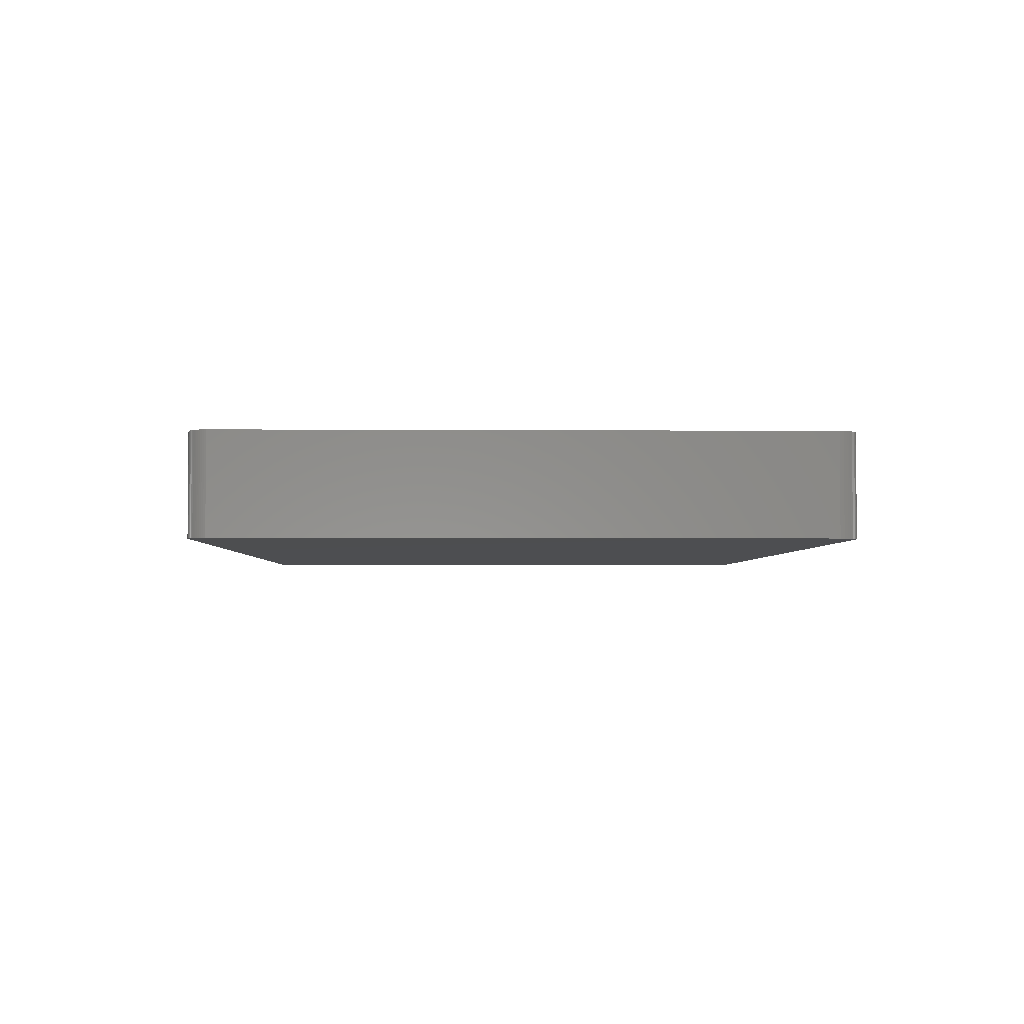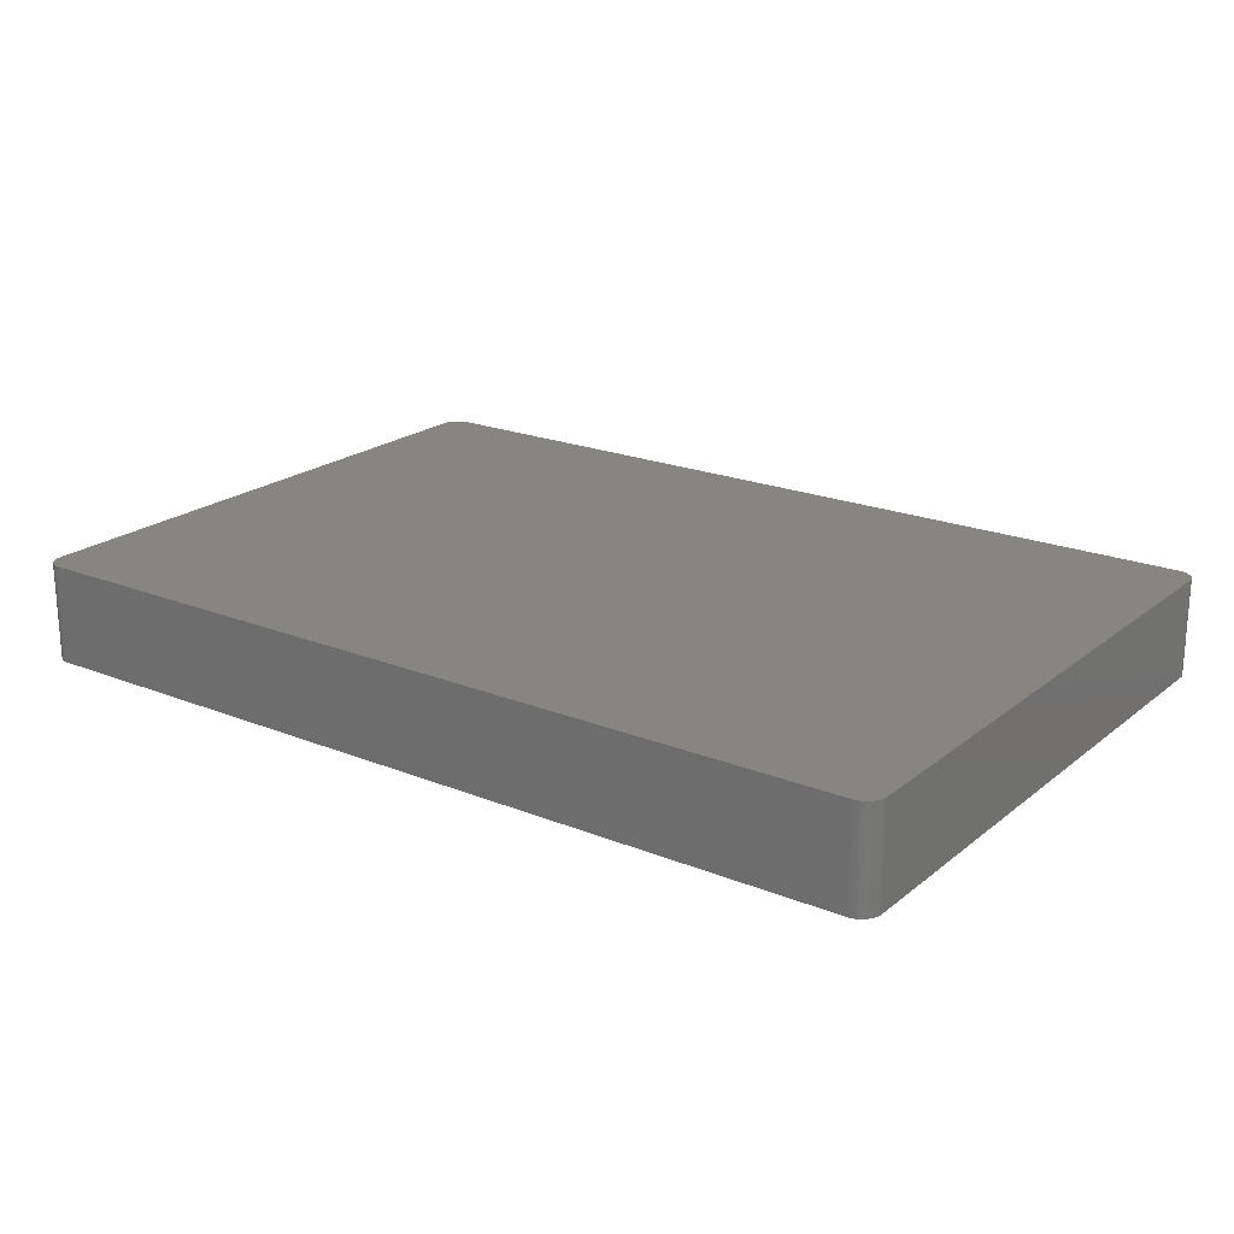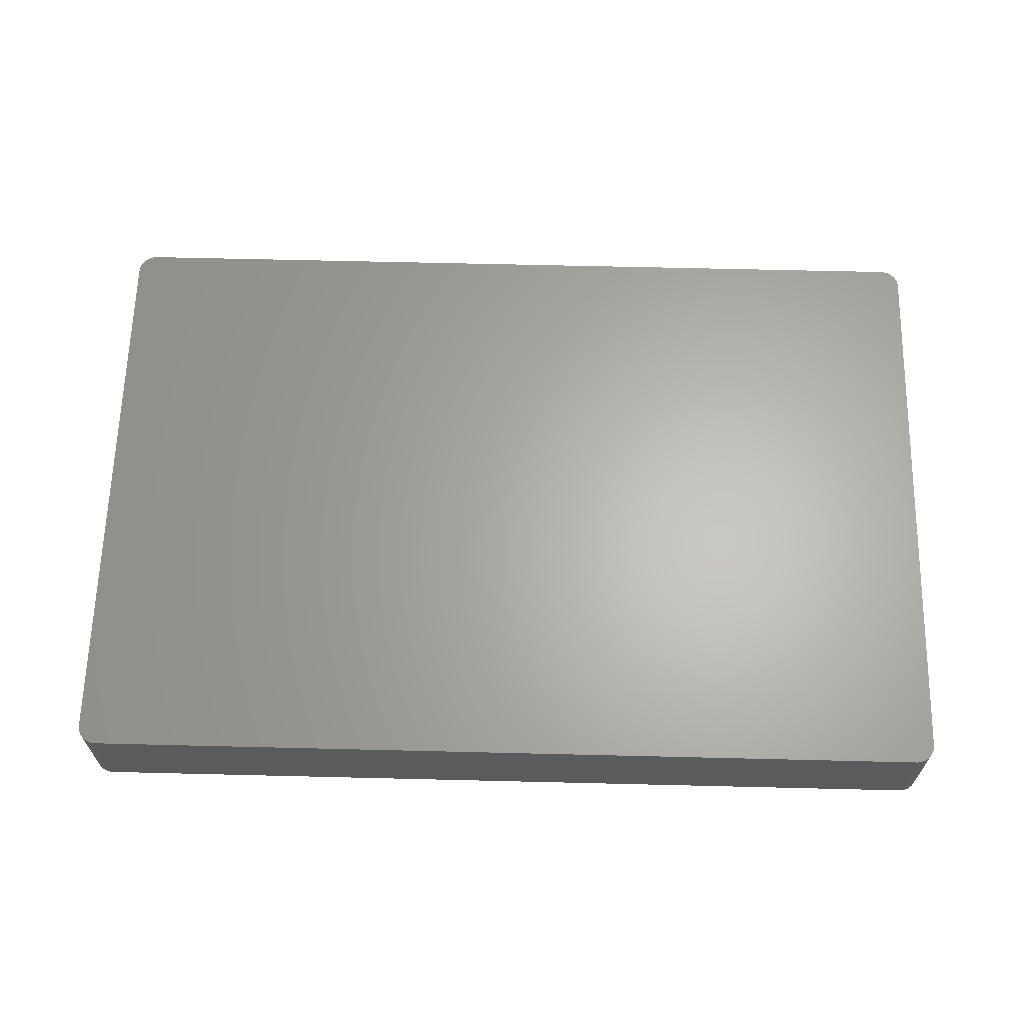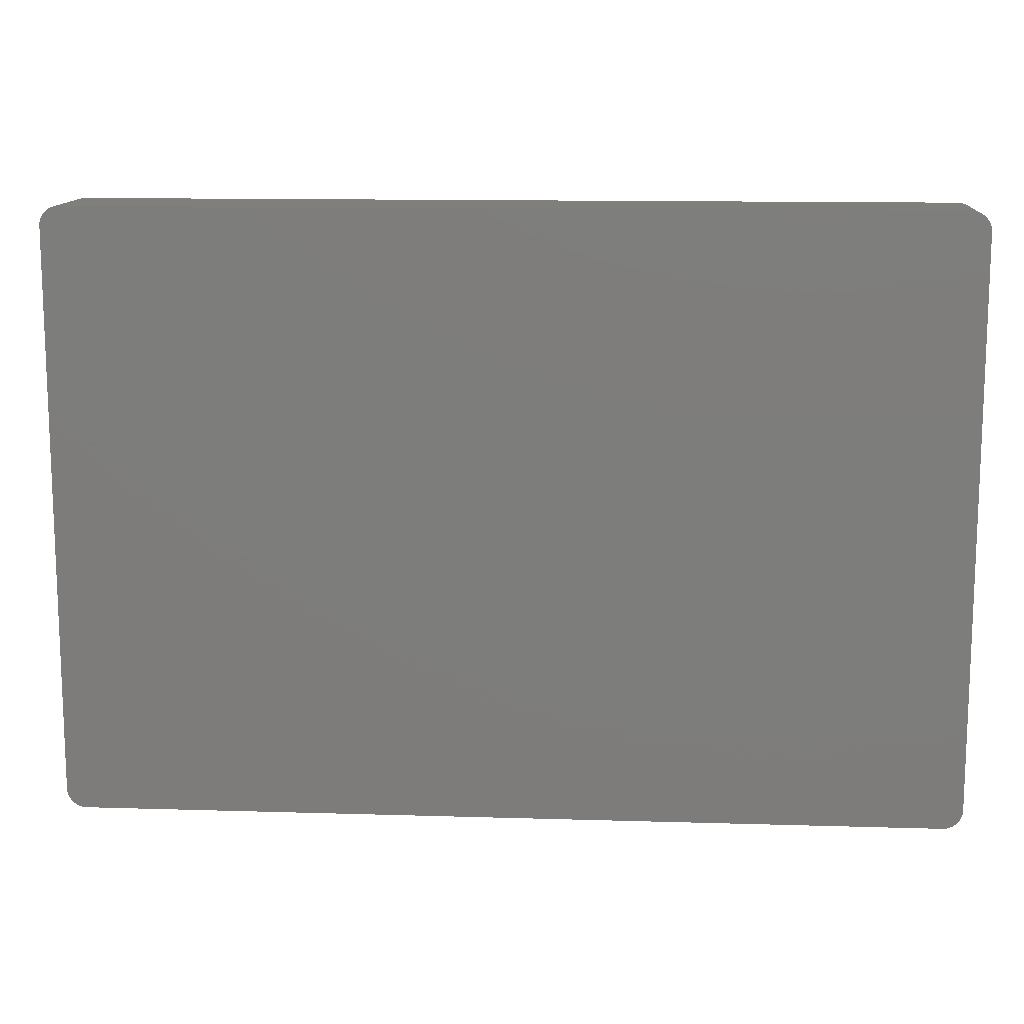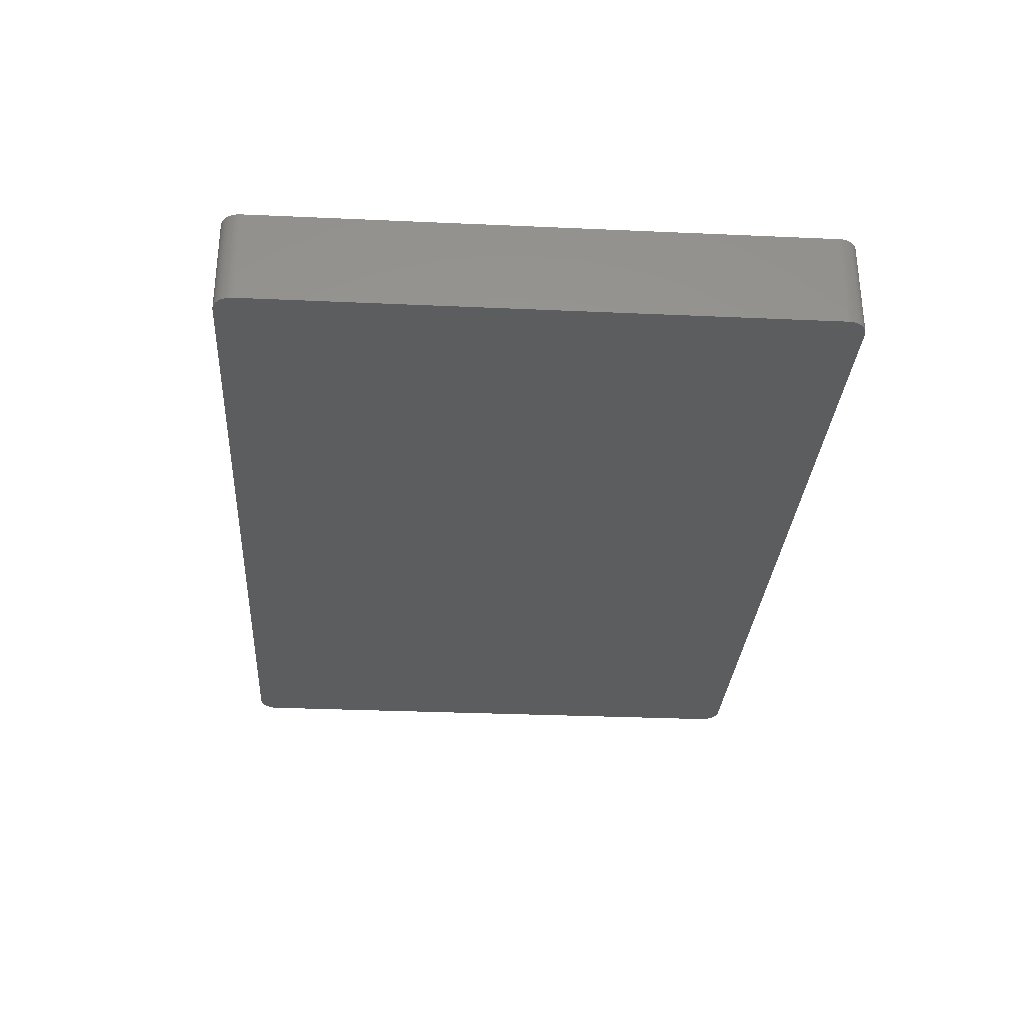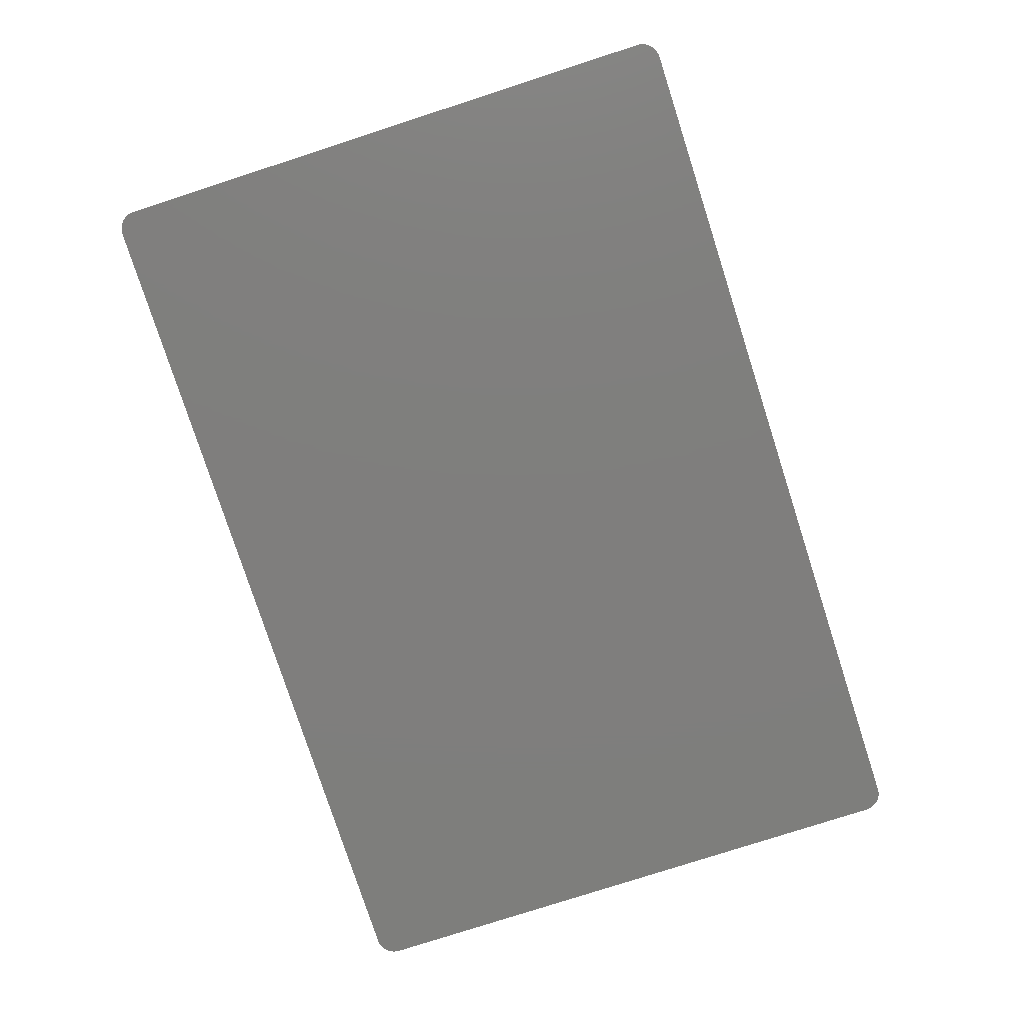
<metadata>
{"format":"stl","ext":"stl","renderer":"f3d","projection":"perspective","resolution":1024,"background":"white","views":[{"elev":-3.2,"azim":-91.4,"up":"+Z"},{"elev":21.0,"azim":-144.2,"up":"+Z"},{"elev":64.2,"azim":1.4,"up":"+Z"},{"elev":12.8,"azim":-176.0,"up":"+Y"},{"elev":-30.5,"azim":86.3,"up":"+Z"},{"elev":-78.4,"azim":107.9,"up":"+Z"}]}
</metadata>
<code>
# stl→obj: 172 verts, 340 faces
v 58.66 37.34 6.35
v 58.67 37.08 1.27
v 58.66 37.34 1.27
v 58.66 37.34 -6.35
v 58.66 -37.34 -6.35
v -56.2 39.62 -6.35
v -56.2 39.62 6.35
v 58.67 -37.08 6.35
v 58.67 37.08 6.35
v 56.07 39.62 6.35
v 56.07 -39.62 -6.35
v 56.07 39.62 -6.35
v -58.67 37.21 6.35
v -58.67 -37.21 6.35
v 58.67 -37.08 -6.35
v 57.72 39.07 6.35
v 58.62 37.59 6.35
v 58.56 37.83 6.35
v 58.62 37.59 -6.35
v 58.36 38.3 6.35
v 58.08 38.72 6.35
v 58.66 -37.34 1.27
v 58.62 -37.59 6.35
v 58.62 -37.59 1.27
v -56.2 -39.62 6.35
v 58.56 37.83 -1.27
v -56.2 -39.62 -6.35
v -57.18 -39.4 -6.35
v -57.4 -39.28 -6.35
v -58.67 37.21 1.27
v -58.67 37.21 -6.35
v -58.67 -37.21 -1.27
v 56.58 39.59 -6.35
v 56.07 -39.62 1.27
v 56.07 -39.62 6.35
v -57.81 38.99 1.27
v -58 38.81 -1.27
v -57.81 38.99 6.35
v 58.67 37.08 -6.35
v 57.06 -39.45 -6.35
v 57.29 -39.34 6.35
v 57.06 -39.45 6.35
v 57.72 -39.07 -6.35
v 56.32 -39.62 -6.35
v 57.29 39.34 -6.35
v 57.06 39.45 -6.35
v 57.06 39.45 -1.27
v 57.51 39.22 6.35
v 57.29 39.34 6.35
v 58.56 -37.83 1.27
v 58.62 -37.59 -6.35
v -58.52 37.95 -6.35
v -58.6 37.71 -6.35
v -58.6 37.71 -1.27
v -57.81 -38.99 6.35
v -58.65 -37.46 -1.27
v -57.81 -38.99 -6.35
v -58.3 -38.41 -6.35
v 57.72 39.07 -6.35
v 57.51 39.22 -1.27
v 58.23 38.51 6.35
v 58.47 38.07 6.35
v 58.66 -37.34 6.35
v 57.91 -38.9 6.35
v 58.47 -38.07 6.35
v 58.36 -38.3 6.35
v 58.36 -38.3 -6.35
v 56.32 39.62 -6.35
v 57.06 39.45 6.35
v 56.32 39.62 6.35
v 58.36 38.3 -6.35
v 57.91 38.9 6.35
v 57.91 -38.9 1.27
v -58.42 38.19 -1.27
v -58.52 37.95 6.35
v -58.3 38.41 -6.35
v -57.81 38.99 -6.35
v -57.4 39.28 -6.35
v -56.94 -39.49 6.35
v -56.94 39.49 1.27
v -56.94 39.49 6.35
v -56.7 39.56 1.27
v -56.7 39.56 6.35
v -57.62 -39.15 -1.27
v -57.62 -39.15 -6.35
v -58 -38.81 -1.27
v -58 -38.81 -6.35
v 57.51 39.22 -6.35
v 58.47 38.07 -6.35
v 57.91 38.9 -6.35
v 58.08 38.72 -6.35
v 58.08 -38.72 -6.35
v -56.94 -39.49 -1.27
v -57.4 -39.28 6.35
v -58 -38.81 6.35
v -58.65 37.46 1.27
v -58.6 37.71 6.35
v 58.23 -38.51 6.35
v 56.58 39.59 6.35
v 56.82 39.53 -1.27
v 58.47 -38.07 1.27
v 56.82 -39.53 -6.35
v -57.18 39.4 6.35
v -57.18 39.4 -1.27
v -57.4 39.28 -1.27
v -56.45 39.6 1.27
v -56.7 39.56 -1.27
v -57.62 39.15 -6.35
v -56.94 39.49 -1.27
v 58.47 -38.07 -6.35
v -57.62 -39.15 6.35
v -56.7 -39.56 -6.35
v -56.45 -39.6 -6.35
v -56.45 -39.6 -1.27
v -56.7 -39.56 -1.27
v -56.7 -39.56 6.35
v -58.42 -38.19 6.35
v -58.42 -38.19 -6.35
v -58.6 -37.71 6.35
v 57.91 -38.9 -6.35
v 58.56 -37.83 6.35
v 57.29 -39.34 -6.35
v 57.72 -39.07 6.35
v 57.51 -39.22 6.35
v 56.58 -39.59 6.35
v 56.32 -39.62 6.35
v -58.65 37.46 6.35
v -58.16 38.62 6.35
v -56.45 39.6 -1.27
v -58.16 38.62 1.27
v -58 38.81 6.35
v -58.3 38.41 6.35
v -57.62 39.15 1.27
v 56.82 39.53 -6.35
v 58.23 38.51 1.27
v 58.56 37.83 -6.35
v 58.56 -37.83 -6.35
v -57.18 -39.4 6.35
v -56.94 -39.49 -6.35
v -56.45 -39.6 6.35
v -58.16 -38.62 6.35
v -58.3 -38.41 6.35
v -58.6 -37.71 -1.27
v -58.65 -37.46 6.35
v 58.08 -38.72 6.35
v 58.23 -38.51 -6.35
v 56.82 39.53 6.35
v 57.51 -39.22 -6.35
v 56.82 -39.53 6.35
v 56.58 -39.59 -6.35
v -56.45 39.6 6.35
v -57.4 39.28 6.35
v -57.18 39.4 -6.35
v -56.7 39.56 -6.35
v -58.42 38.19 -6.35
v -57.62 39.15 -1.27
v -58.67 -37.21 -6.35
v -58.65 37.46 -6.35
v -58.16 -38.62 -6.35
v -58.6 -37.71 -6.35
v -58.52 -37.95 -6.35
v -58.52 -37.95 -1.27
v -58.52 -37.95 6.35
v -58.42 38.19 6.35
v -57.62 39.15 6.35
v 58.23 38.51 -6.35
v -58.16 38.62 -1.27
v -56.45 39.6 -6.35
v -58 38.81 -6.35
v -58.16 38.62 -6.35
v -58.65 -37.46 -6.35
v -56.94 39.49 -6.35
f 1 2 3
f 4 5 6
f 7 8 1
f 8 9 1
f 10 6 7
f 5 11 6
f 1 10 7
f 10 12 6
f 7 13 14
f 5 15 8
f 1 16 10
f 1 17 18
f 4 19 17
f 20 21 16
f 22 23 24
f 7 14 25
f 4 15 5
f 3 2 4
f 1 20 16
f 17 26 18
f 27 28 29
f 30 31 32
f 33 19 4
f 6 12 4
f 34 35 25
f 7 25 8
f 36 37 38
f 14 13 30
f 2 9 8
f 1 9 2
f 1 18 20
f 3 17 1
f 17 19 26
f 12 33 4
f 4 39 15
f 8 15 2
f 40 41 42
f 5 43 11
f 43 44 11
f 25 11 34
f 45 46 47
f 16 48 49
f 50 51 24
f 25 35 8
f 52 53 54
f 14 55 25
f 7 38 13
f 32 56 14
f 29 57 58
f 30 32 14
f 4 17 3
f 16 59 60
f 20 61 21
f 26 62 18
f 2 39 4
f 15 39 2
f 8 63 22
f 35 64 8
f 11 27 6
f 25 27 11
f 65 66 67
f 5 67 43
f 12 68 33
f 69 70 10
f 16 69 10
f 69 49 47
f 62 71 20
f 21 72 16
f 43 40 44
f 73 64 43
f 74 52 75
f 76 77 78
f 27 58 6
f 55 79 25
f 80 81 82
f 81 83 82
f 84 85 29
f 86 87 57
f 60 88 45
f 62 89 71
f 21 90 72
f 20 71 61
f 90 91 71
f 18 62 20
f 5 22 24
f 73 92 64
f 79 28 93
f 29 28 94
f 55 95 86
f 96 97 54
f 34 44 35
f 11 44 34
f 64 65 8
f 64 98 65
f 10 68 12
f 10 70 68
f 33 99 100
f 47 100 69
f 16 49 69
f 33 45 19
f 101 65 67
f 101 50 65
f 35 42 64
f 40 102 44
f 7 81 38
f 103 104 105
f 7 83 81
f 106 107 82
f 77 108 78
f 107 109 80
f 75 52 54
f 30 96 31
f 47 46 100
f 49 45 47
f 26 89 62
f 45 71 19
f 101 110 50
f 67 110 101
f 8 22 5
f 65 23 8
f 55 94 79
f 55 111 94
f 27 29 58
f 112 113 114
f 115 116 79
f 93 115 79
f 55 57 84
f 14 117 55
f 117 118 58
f 14 119 117
f 73 120 92
f 67 92 43
f 70 99 33
f 68 70 33
f 50 121 65
f 24 23 50
f 43 122 40
f 42 102 40
f 43 123 124
f 42 124 64
f 35 125 42
f 125 126 44
f 13 127 96
f 38 128 13
f 81 103 38
f 80 103 81
f 6 106 7
f 6 129 106
f 80 109 103
f 82 107 80
f 37 130 128
f 37 131 38
f 130 76 132
f 38 133 36
f 52 76 6
f 58 31 6
f 13 96 30
f 128 75 13
f 72 90 16
f 49 60 45
f 33 46 45
f 46 134 100
f 61 135 21
f 71 135 61
f 26 136 89
f 71 89 19
f 5 110 67
f 110 137 50
f 29 94 84
f 94 138 79
f 28 139 93
f 27 112 28
f 25 114 27
f 114 116 115
f 25 140 114
f 79 116 25
f 86 57 55
f 57 87 58
f 117 141 55
f 141 142 58
f 119 56 143
f 14 144 119
f 98 145 92
f 98 146 67
f 43 120 73
f 92 120 43
f 69 99 70
f 99 147 100
f 23 63 8
f 22 63 23
f 23 121 50
f 65 121 23
f 122 148 124
f 42 41 124
f 64 123 43
f 124 123 64
f 125 149 42
f 102 150 44
f 35 126 125
f 44 126 35
f 130 132 128
f 104 78 105
f 83 151 106
f 82 83 106
f 103 152 38
f 105 152 103
f 153 154 6
f 106 129 107
f 36 77 37
f 109 104 103
f 132 76 74
f 74 155 52
f 128 131 37
f 38 131 128
f 133 156 36
f 105 156 133
f 31 157 32
f 58 157 31
f 31 52 6
f 31 158 52
f 96 158 31
f 54 158 96
f 60 48 16
f 49 48 60
f 21 91 90
f 45 90 71
f 33 134 46
f 100 134 33
f 19 136 26
f 89 136 19
f 5 51 110
f 24 51 5
f 84 111 55
f 94 111 84
f 28 138 94
f 79 138 28
f 115 112 114
f 93 112 115
f 116 140 25
f 114 140 116
f 57 85 84
f 29 85 57
f 141 87 86
f 87 159 58
f 141 95 55
f 86 95 141
f 117 142 141
f 58 142 117
f 143 160 161
f 162 118 117
f 162 119 143
f 119 163 117
f 157 56 32
f 56 160 143
f 98 66 65
f 67 66 98
f 64 145 98
f 92 145 64
f 92 146 98
f 67 146 92
f 69 147 99
f 100 147 69
f 41 122 124
f 40 122 41
f 102 149 125
f 42 149 102
f 125 150 102
f 44 150 125
f 75 97 13
f 54 97 75
f 132 164 75
f 128 132 75
f 7 151 83
f 106 151 7
f 133 152 105
f 152 165 38
f 76 78 6
f 78 153 6
f 104 153 78
f 129 154 107
f 158 53 52
f 54 53 158
f 90 59 16
f 45 59 90
f 135 91 21
f 91 166 71
f 51 137 110
f 50 137 51
f 112 139 28
f 93 139 112
f 27 113 112
f 114 113 27
f 141 159 87
f 58 159 141
f 118 161 157
f 58 118 157
f 162 163 119
f 117 163 162
f 56 144 14
f 119 144 56
f 43 148 122
f 124 148 43
f 97 127 13
f 96 127 97
f 74 164 132
f 75 164 74
f 133 165 152
f 38 165 133
f 156 77 36
f 105 78 156
f 76 155 74
f 52 155 76
f 130 167 76
f 37 167 130
f 59 88 60
f 45 88 59
f 135 166 91
f 71 166 135
f 162 161 118
f 143 161 162
f 109 153 104
f 129 168 154
f 77 169 37
f 76 170 77
f 56 171 160
f 161 160 157
f 109 172 153
f 107 154 109
f 156 108 77
f 78 108 156
f 167 170 76
f 37 170 167
f 157 171 56
f 160 171 157
f 6 168 129
f 154 168 6
f 154 172 109
f 153 172 154
f 170 169 77
f 37 169 170

</code>
